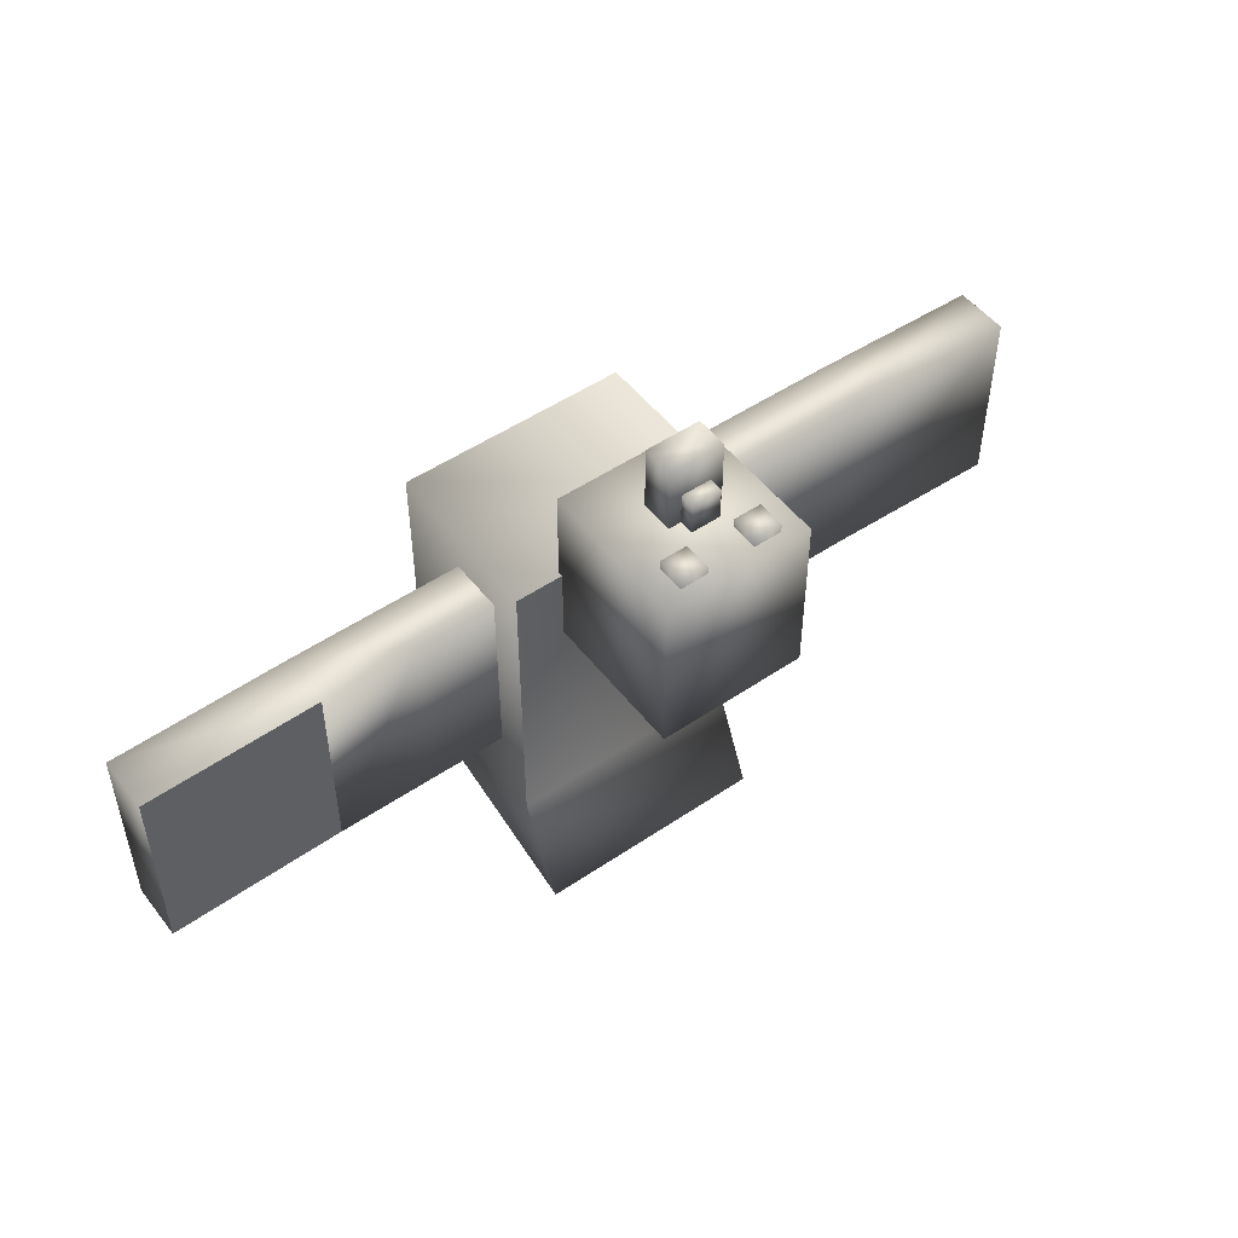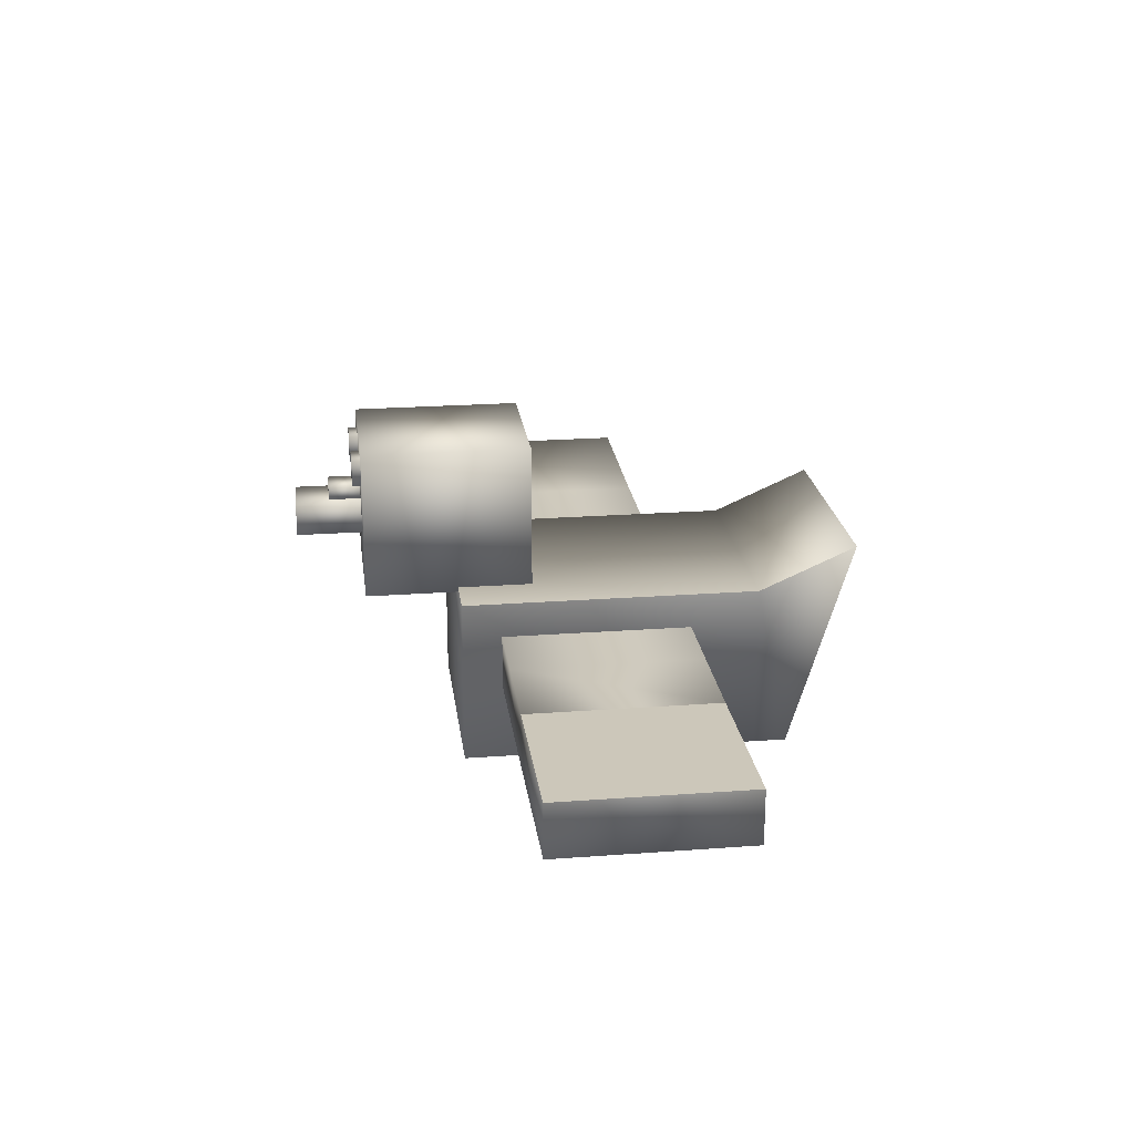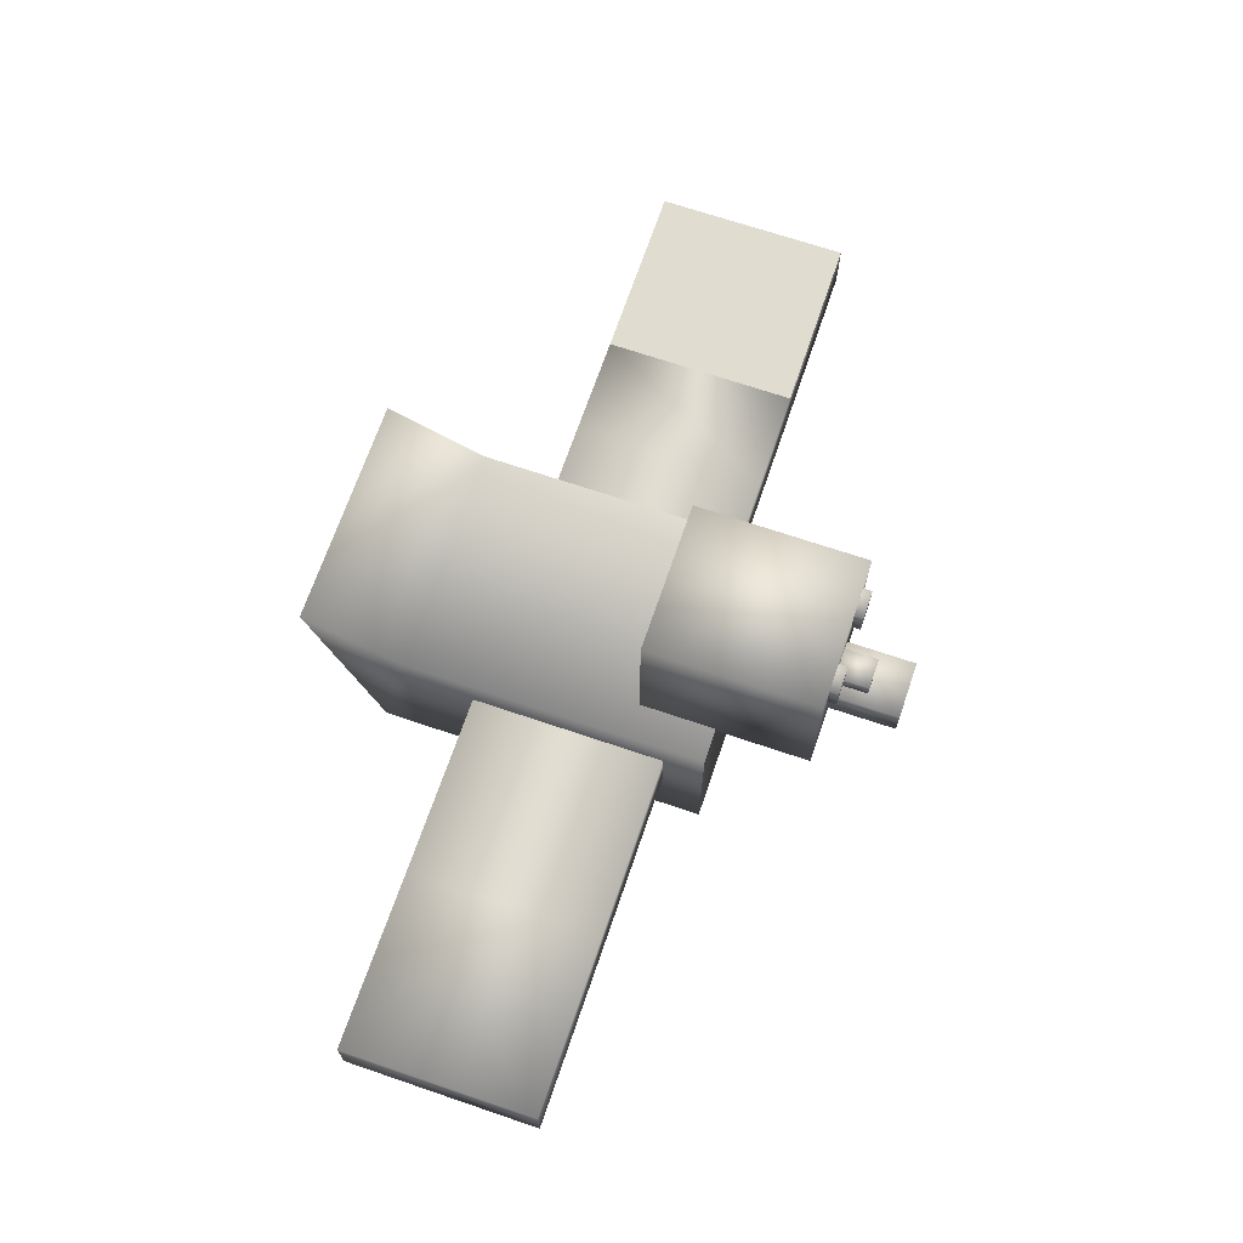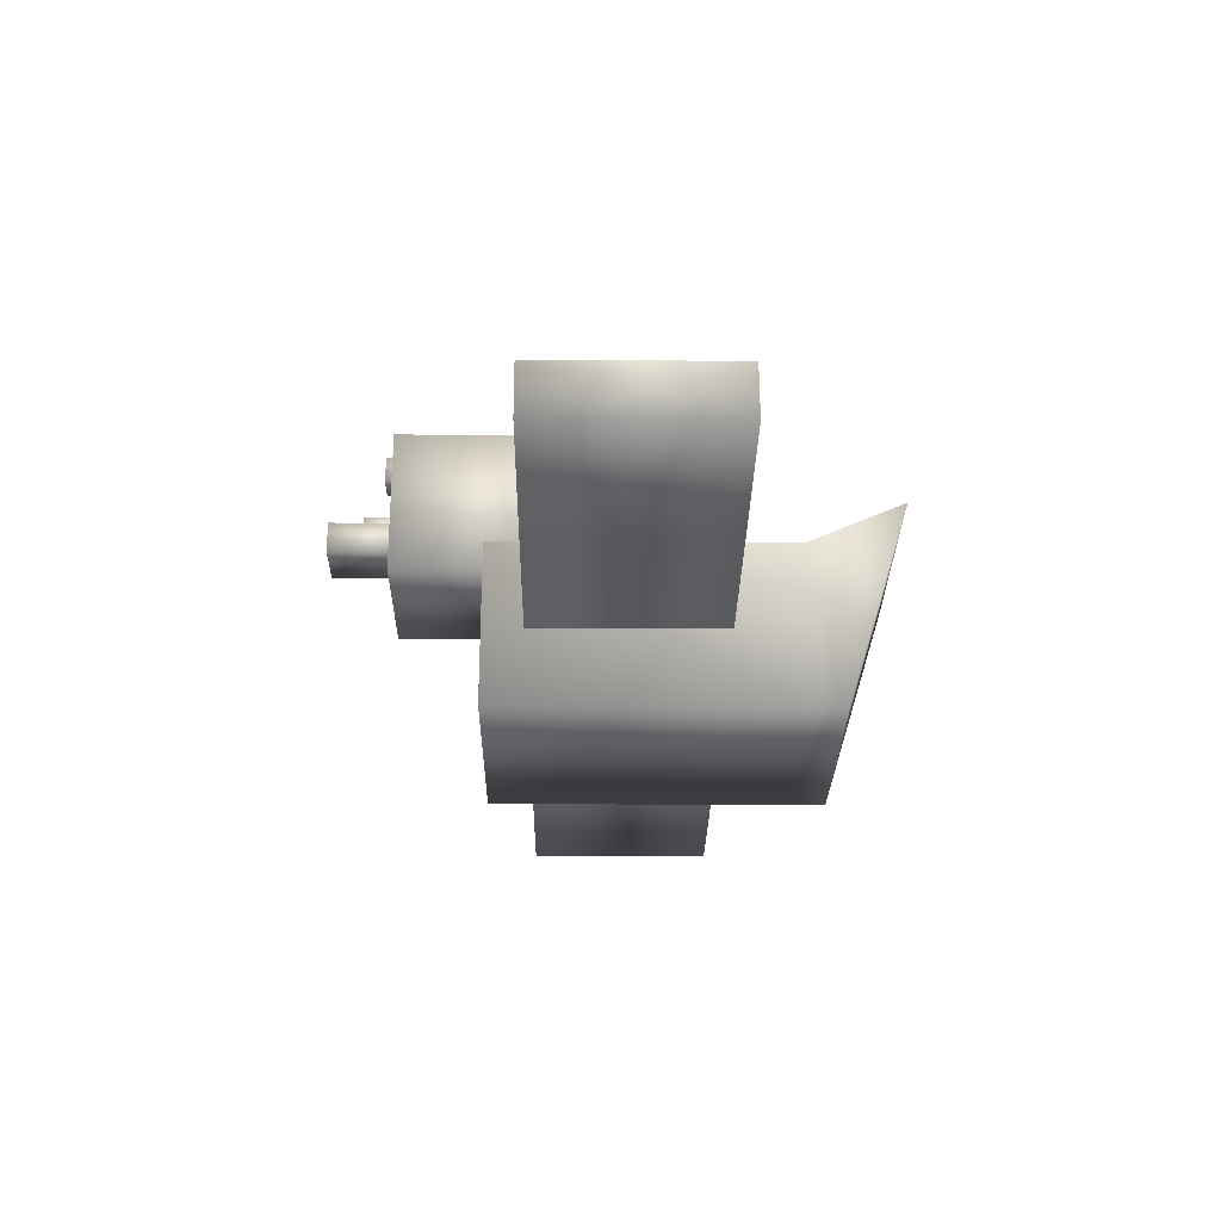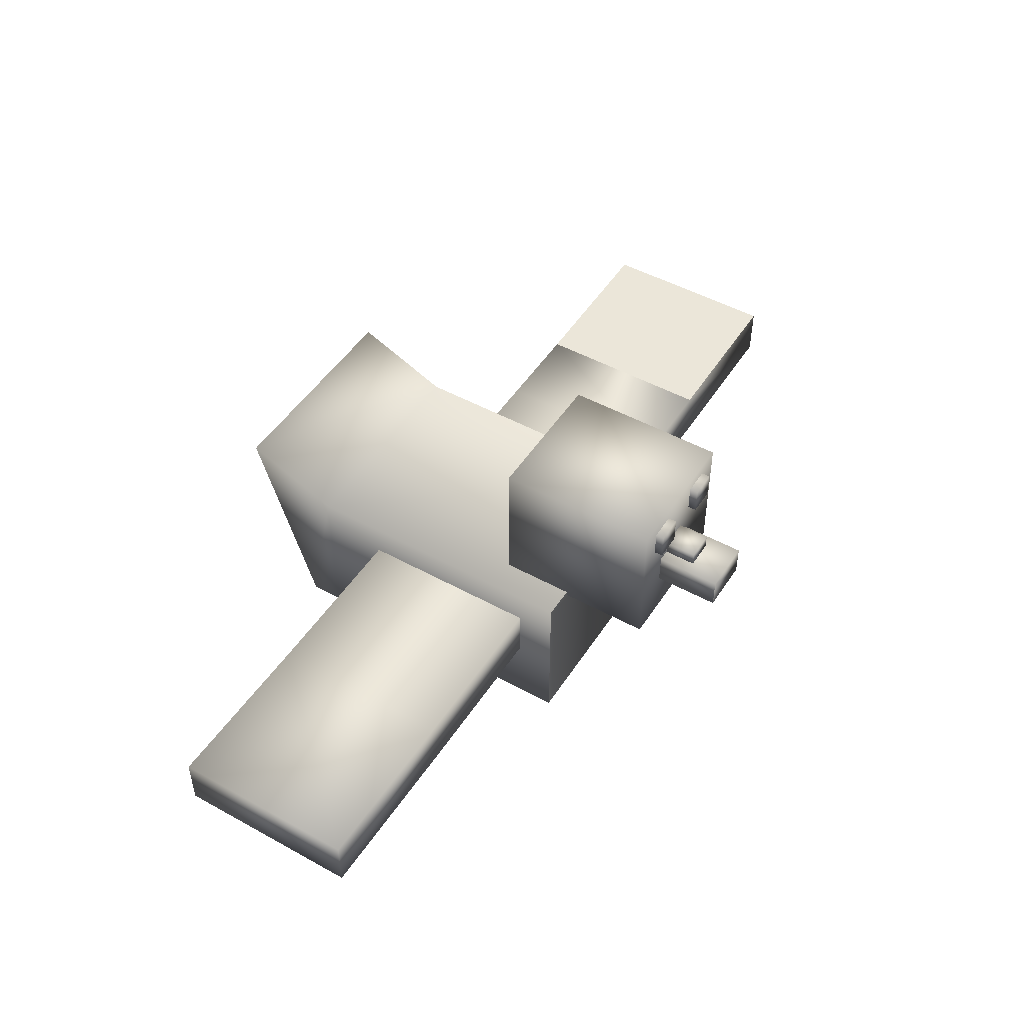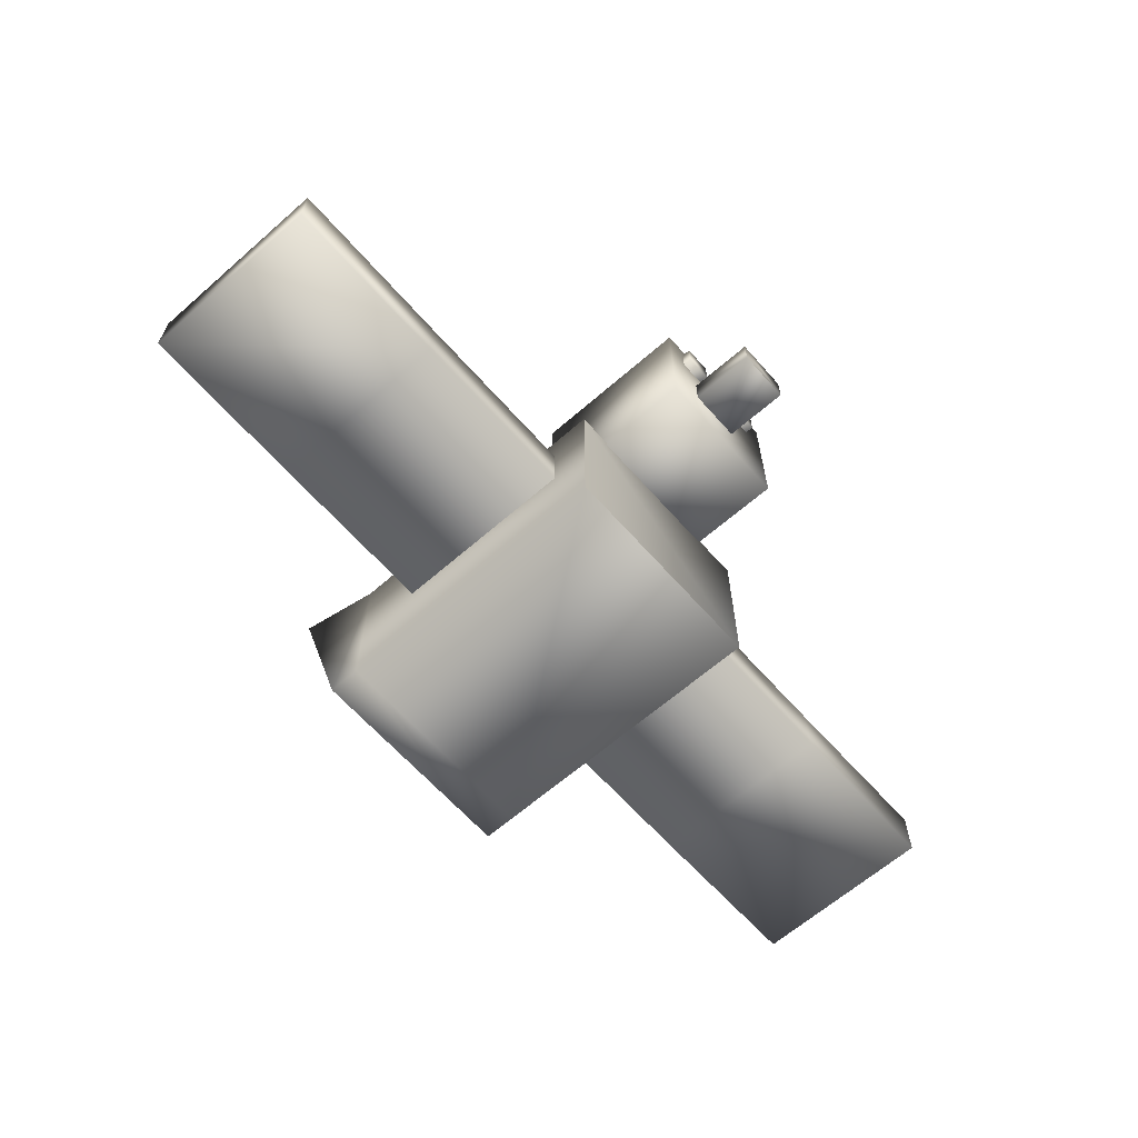
<metadata>
{"format":"obj","ext":"obj","renderer":"f3d","projection":"perspective","resolution":1024,"background":"white","views":[{"elev":50.7,"azim":143.5,"up":"+Z"},{"elev":22.4,"azim":82.7,"up":"+Y"},{"elev":68.6,"azim":-71.2,"up":"+Y"},{"elev":-27.3,"azim":89.4,"up":"+Y"},{"elev":48.6,"azim":-58.4,"up":"+Y"},{"elev":-63.9,"azim":-48.6,"up":"+Y"}]}
</metadata>
<code>
v  -2.056 -2.182 2.185
v  2.126 -2.182 2.185
v  -2.056 0.9026 2.185
v  2.126 0.9026 2.185
v  -2.056 0.9026 -3.288
v  2.126 0.9026 -3.288
v  -2.056 1.694 -5.077
v  2.126 1.694 -5.077
v  -2.056 -2.182 -3.891
v  2.126 -2.182 -3.891
v  -2.056 -2.182 -3.288
v  2.126 -2.182 -3.288
v  -1.427 0.8161 3.876
v  1.258 0.8161 3.876
v  -1.427 3.545 3.876
v  1.258 3.545 3.876
v  -1.427 3.545 0.8101
v  1.258 3.545 0.8101
v  -1.427 0.8161 0.8101
v  1.258 0.8161 0.8101
v  -0.726 1.7 5.077
v  0.274 1.7 5.077
v  -0.726 2.286 5.077
v  0.274 2.286 5.077
v  -0.726 2.286 3.564
v  0.274 2.286 3.564
v  -0.726 1.7 3.564
v  0.274 1.7 3.564
v  -0.4952 2.232 4.463
v  0.0431 2.232 4.463
v  -0.4952 2.543 4.463
v  0.0431 2.543 4.463
v  -0.4952 2.543 3.867
v  0.0431 2.543 3.867
v  -0.4952 2.232 3.867
v  0.0431 2.232 3.867
v  -3.519 -0.75 1.462
v  3.519 -0.75 1.462
v  -3.519 0.25 1.462
v  3.519 0.25 1.462
v  -3.519 0.25 -2.034
v  3.519 0.25 -2.034
v  -3.519 -0.75 -2.034
v  3.519 -0.75 -2.034
v  8.519 -0.6818 1.462
v  8.519 -0.6818 -2.034
v  8.519 0.3182 1.462
v  8.519 0.3182 -2.034
v  -8.519 -0.6818 -2.034
v  -8.519 -0.6818 1.462
v  -8.519 0.3182 -2.034
v  -8.519 0.3182 1.462
v  5.319 -0.7446 1.462
v  5.319 -0.7446 -2.034
v  5.319 0.2554 -2.034
v  5.319 0.2554 1.462
v  -5.319 -0.7446 -2.034
v  -5.319 -0.7446 1.462
v  -5.319 0.2554 1.462
v  -5.319 0.2554 -2.034
v  -1.039 2.816 4.034
v  -0.5359 2.816 4.034
v  -1.039 3.318 4.034
v  -0.5359 3.318 4.034
v  -1.039 3.318 3.034
v  -0.5359 3.318 3.034
v  -1.039 2.816 3.034
v  -0.5359 2.816 3.034
v  0.3392 2.816 4.034
v  0.8422 2.816 4.034
v  0.3392 3.318 4.034
v  0.8422 3.318 4.034
v  0.3392 3.318 3.034
v  0.8422 3.318 3.034
v  0.3392 2.816 3.034
v  0.8422 2.816 3.034
g _pCube25
f 1 2 3
f 3 2 4
f 3 4 5
f 5 4 6
f 7 8 9
f 9 8 10
f 11 12 1
f 1 12 2
f 2 12 4
f 4 12 6
f 11 1 5
f 5 1 3
f 5 6 7
f 7 6 8
f 11 5 9
f 9 5 7
f 9 10 11
f 11 10 12
f 12 10 6
f 6 10 8
f 13 14 15
f 15 14 16
f 15 16 17
f 17 16 18
f 17 18 19
f 19 18 20
f 19 20 13
f 13 20 14
f 14 20 16
f 16 20 18
f 19 13 17
f 17 13 15
f 21 22 23
f 23 22 24
f 23 24 25
f 25 24 26
f 25 26 27
f 27 26 28
f 27 28 21
f 21 28 22
f 22 28 24
f 24 28 26
f 27 21 25
f 25 21 23
f 29 30 31
f 31 30 32
f 31 32 33
f 33 32 34
f 33 34 35
f 35 34 36
f 35 36 29
f 29 36 30
f 30 36 32
f 32 36 34
f 35 29 33
f 33 29 31
f 37 38 39
f 39 38 40
f 39 40 41
f 41 40 42
f 41 42 43
f 43 42 44
f 43 44 37
f 37 44 38
f 45 46 47
f 47 46 48
f 49 50 51
f 51 50 52
f 38 44 53
f 53 44 54
f 44 42 54
f 54 42 55
f 42 40 55
f 55 40 56
f 38 53 40
f 40 53 56
f 43 37 57
f 57 37 58
f 37 39 58
f 58 39 59
f 39 41 59
f 59 41 60
f 43 57 41
f 41 57 60
f 53 54 45
f 45 54 46
f 54 55 46
f 46 55 48
f 55 56 48
f 48 56 47
f 53 45 56
f 56 45 47
f 57 58 49
f 49 58 50
f 58 59 50
f 50 59 52
f 59 60 52
f 52 60 51
f 57 49 60
f 60 49 51
f 61 62 63
f 63 62 64
f 63 64 65
f 65 64 66
f 65 66 67
f 67 66 68
f 67 68 61
f 61 68 62
f 62 68 64
f 64 68 66
f 67 61 65
f 65 61 63
f 69 70 71
f 71 70 72
f 71 72 73
f 73 72 74
f 73 74 75
f 75 74 76
f 75 76 69
f 69 76 70
f 70 76 72
f 72 76 74
f 75 69 73
f 73 69 71

</code>
